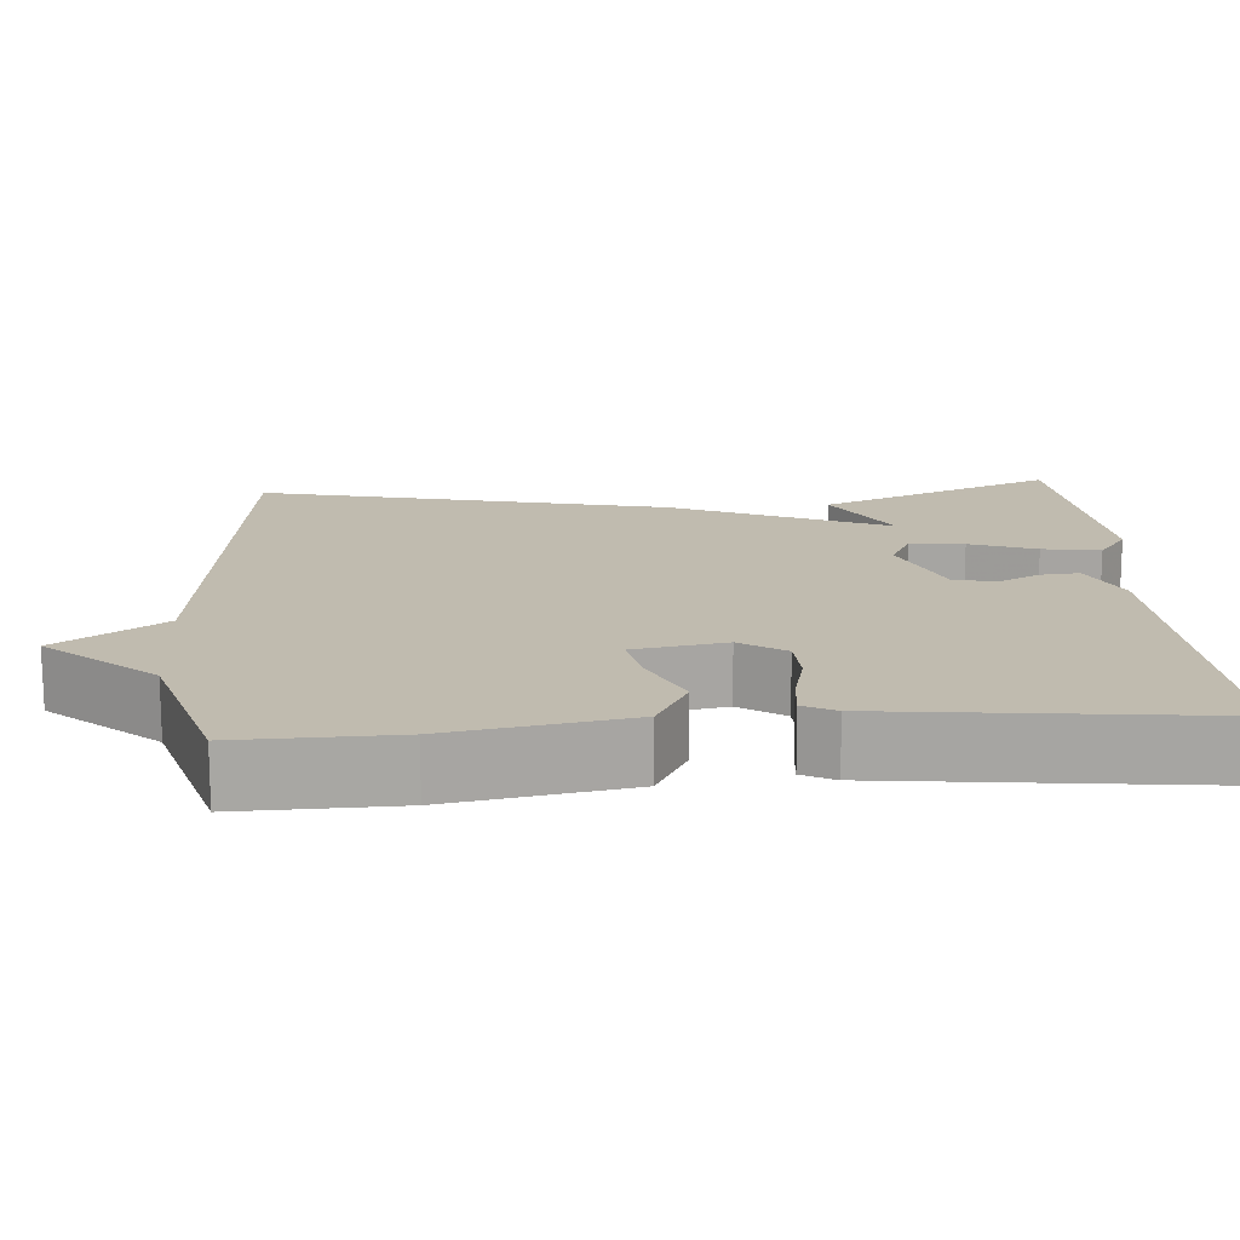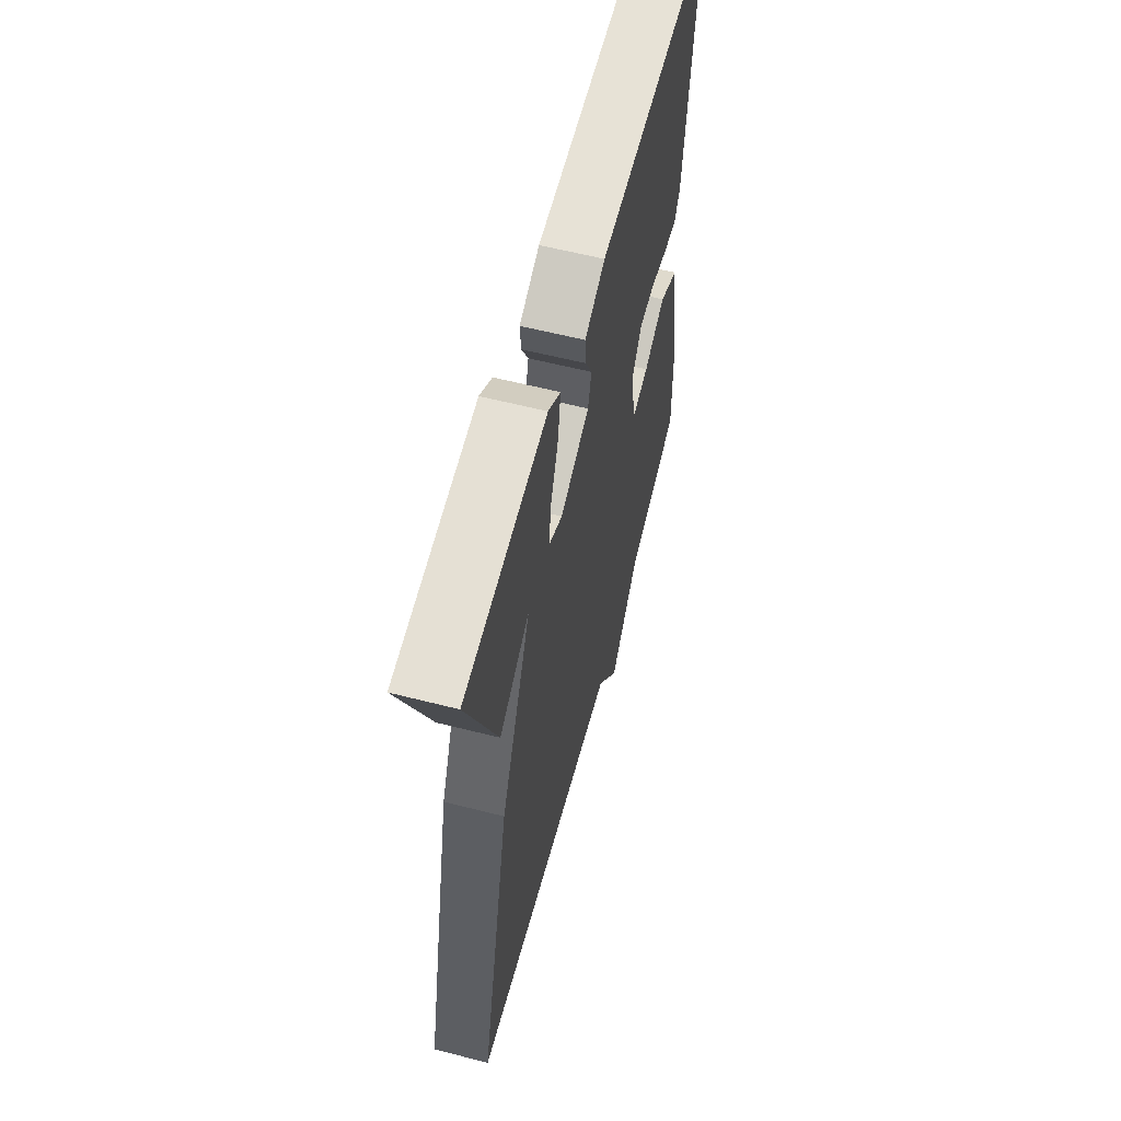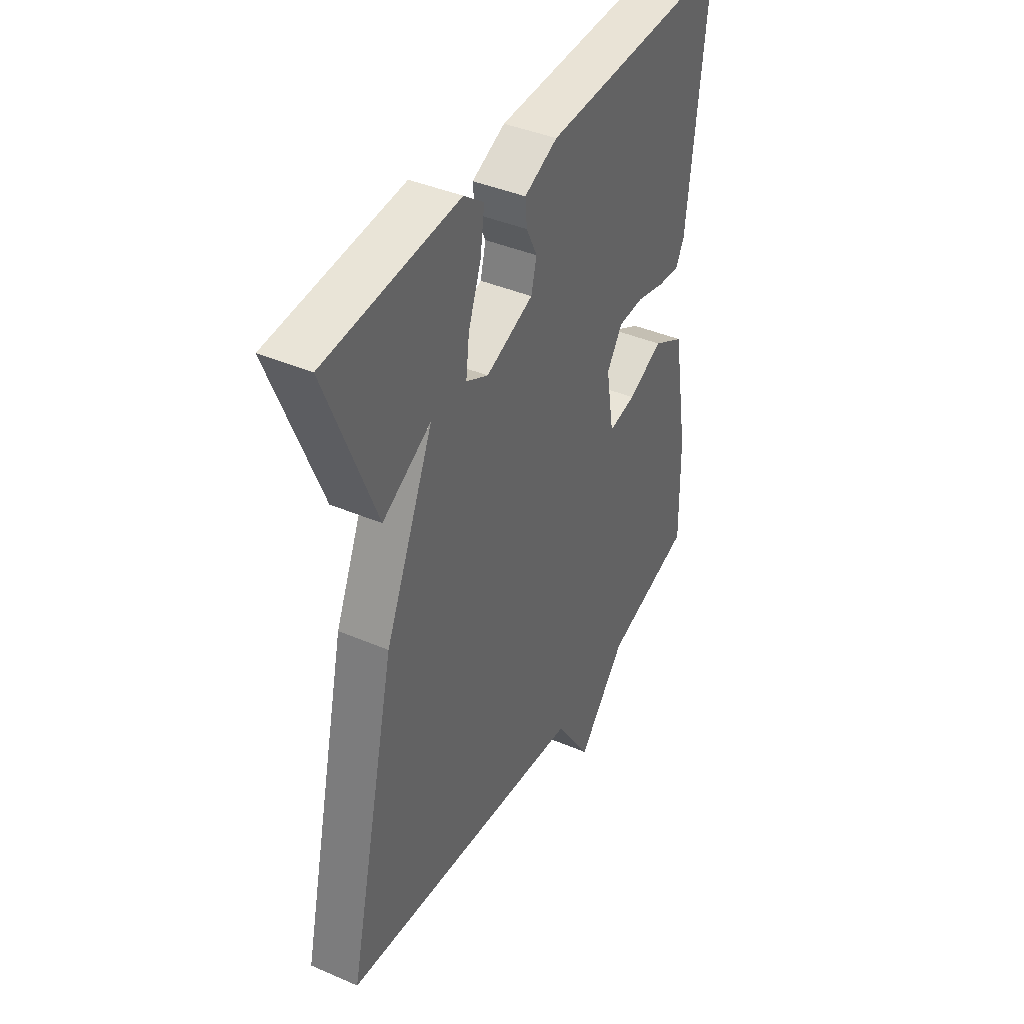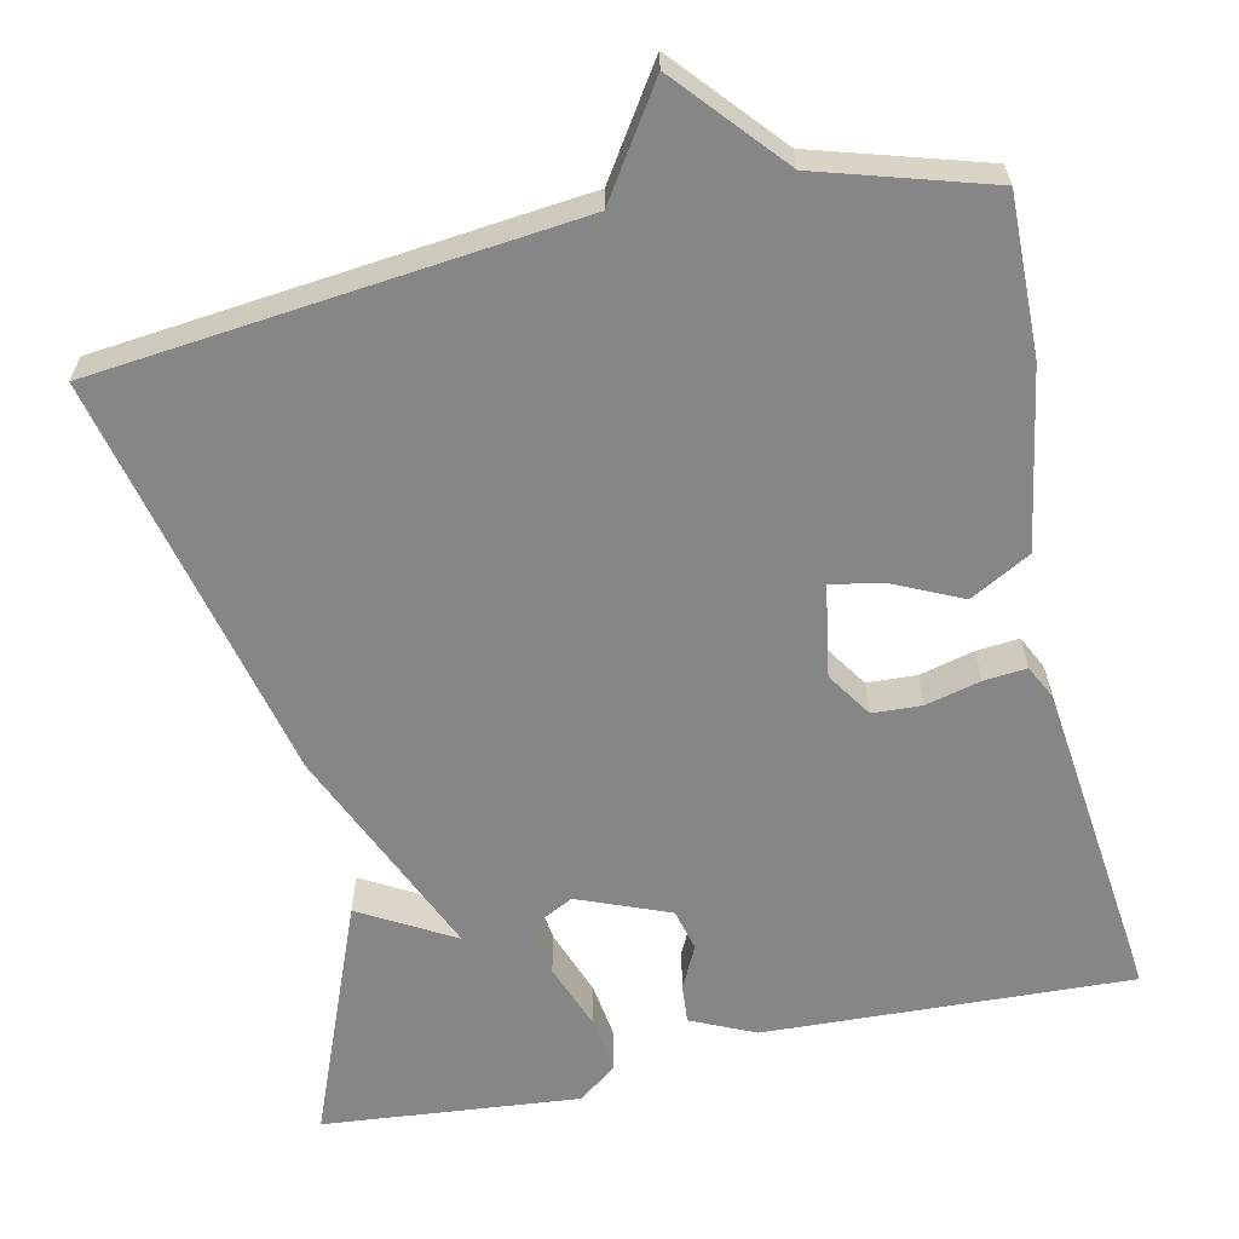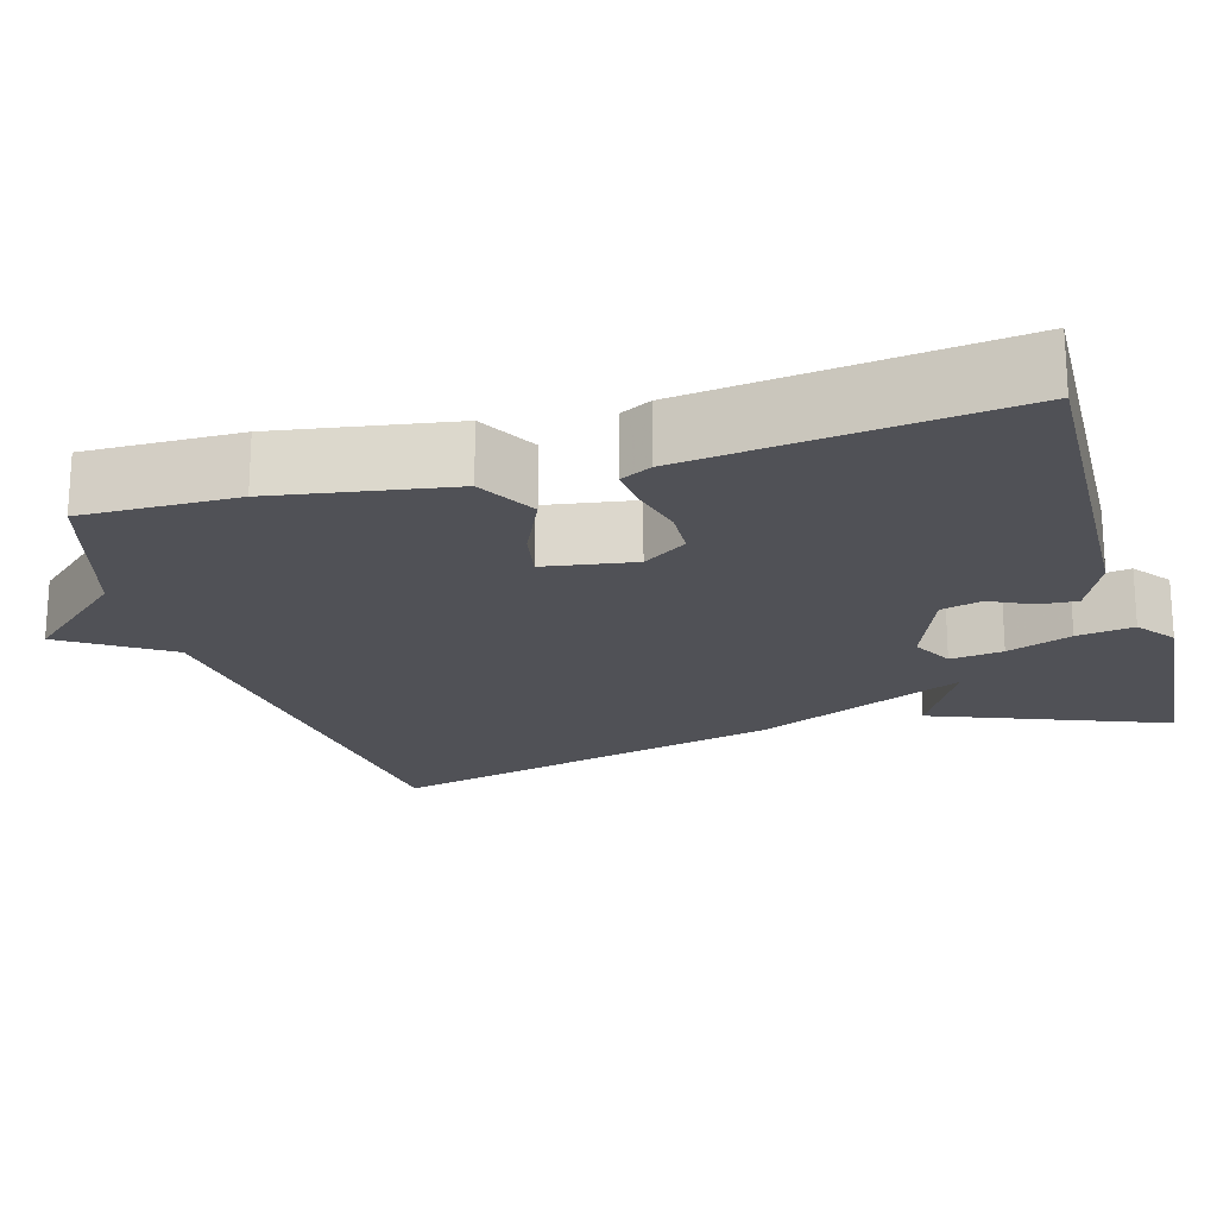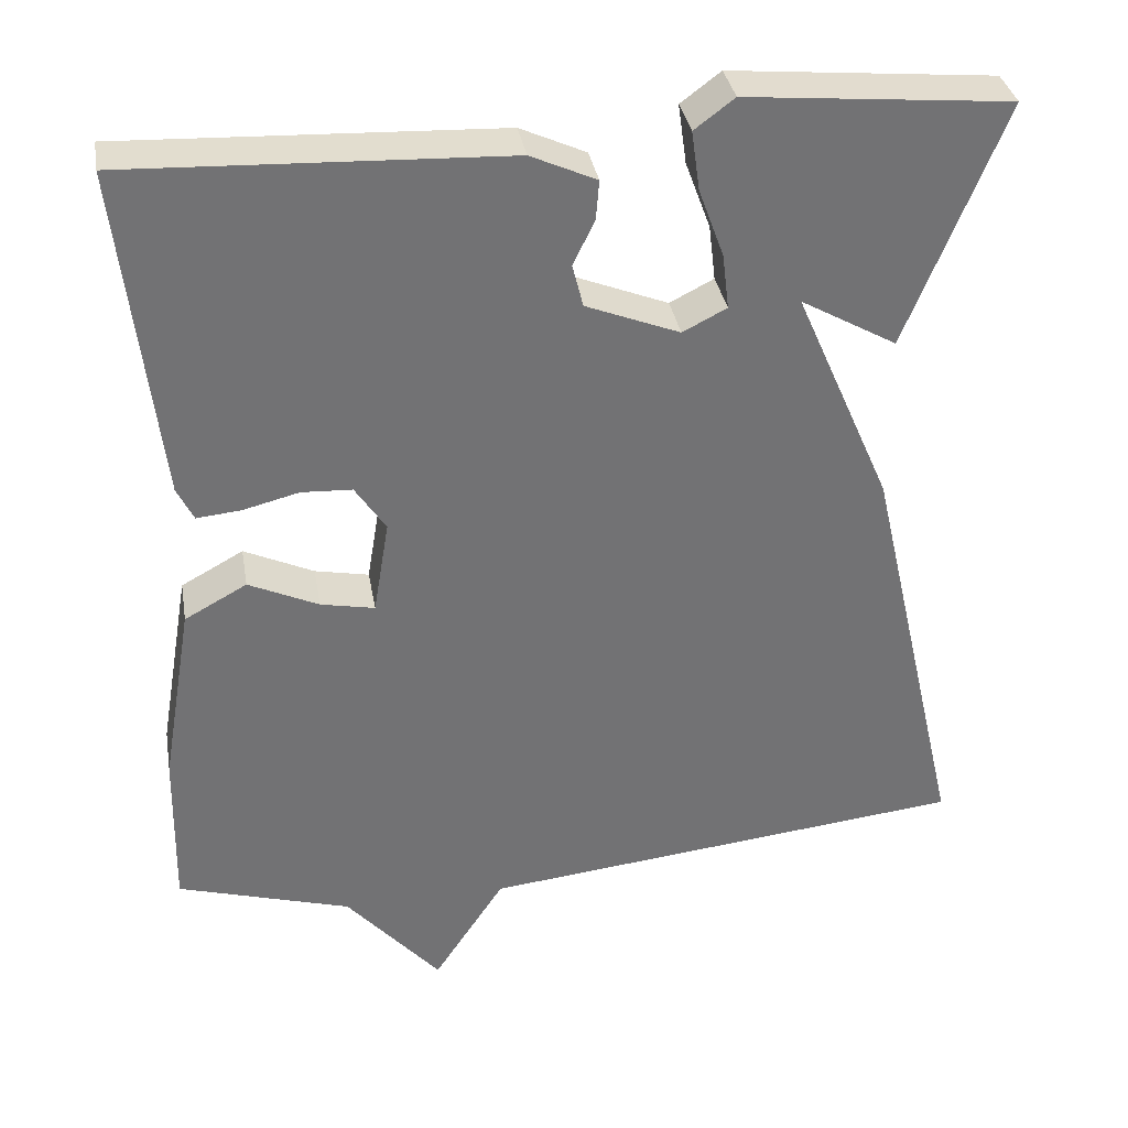
<metadata>
{"format":"obj","ext":"obj","renderer":"f3d","projection":"perspective","resolution":1024,"background":"white","views":[{"elev":15.9,"azim":-94.2,"up":"+Y"},{"elev":60.1,"azim":104.6,"up":"+Z"},{"elev":40.7,"azim":117.7,"up":"+Z"},{"elev":-62.2,"azim":-167.6,"up":"+Y"},{"elev":-20.3,"azim":-73.5,"up":"+Y"},{"elev":34.8,"azim":-9.8,"up":"+Z"}]}
</metadata>
<code>
v 0.5 0.07 0.5
v 0.383 0.07 0.207
v 0.267 0.07 0.273
v 0.383 0.07 0.007
v 0.5 0.07 -0.5
v -0.09 0.07 -0.563
v -0.176 0.07 -0.694
v -0.29 0.07 -0.563
v -0.5 0.07 -0.5
v -0.496 0.07 -0.305
v -0.458 0.07 -0.083
v -0.383 0.07 -0.042
v -0.299 0.07 -0.081
v -0.234 0.07 -0.094
v -0.215 0.07 0.02
v -0.252 0.07 0.076
v -0.313 0.07 0.079
v -0.381 0.07 0.062
v -0.434 0.07 0.057
v -0.454 0.07 0.097
v -0.5 0.07 0.5
v -0.046 0.07 0.48
v 0.033 0.07 0.444
v 0.029 0.07 0.396
v 0.003 0.07 0.343
v 0.016 0.07 0.291
v 0.129 0.07 0.246
v 0.182 0.07 0.273
v 0.174 0.07 0.34
v 0.144 0.07 0.422
v 0.134 0.07 0.494
v 0.182 0.07 0.53
v 0.5 0 0.5
v 0.383 0 0.207
v 0.267 0 0.273
v 0.383 0 0.007
v 0.5 0 -0.5
v -0.09 0 -0.563
v -0.176 0 -0.694
v -0.29 0 -0.563
v -0.5 0 -0.5
v -0.496 0 -0.305
v -0.458 0 -0.083
v -0.383 0 -0.042
v -0.299 0 -0.081
v -0.234 0 -0.094
v -0.215 0 0.02
v -0.252 0 0.076
v -0.313 0 0.079
v -0.381 0 0.062
v -0.434 0 0.057
v -0.454 0 0.097
v -0.5 0 0.5
v -0.046 0 0.48
v 0.033 0 0.444
v 0.029 0 0.396
v 0.003 0 0.343
v 0.016 0 0.291
v 0.129 0 0.246
v 0.182 0 0.273
v 0.174 0 0.34
v 0.144 0 0.422
v 0.134 0 0.494
v 0.182 0 0.53
f 1 2 3
f 32 1 3
f 31 32 3
f 30 31 3
f 29 30 3
f 3 4 5
f 29 3 5
f 28 29 5
f 27 28 5 6
f 6 7 8
f 27 6 8
f 26 27 8
f 25 26 8
f 23 24 25
f 22 23 25
f 21 22 25
f 20 21 25
f 19 20 25
f 18 19 25
f 17 18 25
f 16 17 25
f 15 16 25
f 14 15 25 8
f 9 10 11
f 8 9 11
f 14 8 11
f 13 14 11
f 11 12 13
f 35 34 33
f 35 33 64
f 35 64 63
f 35 63 62
f 35 62 61
f 37 36 35
f 37 35 61
f 37 61 60
f 38 37 60 59
f 40 39 38
f 40 38 59
f 40 59 58
f 40 58 57
f 57 56 55
f 57 55 54
f 57 54 53
f 57 53 52
f 57 52 51
f 57 51 50
f 57 50 49
f 57 49 48
f 57 48 47
f 40 57 47 46
f 43 42 41
f 43 41 40
f 43 40 46
f 43 46 45
f 45 44 43
f 1 33 34 2
f 2 34 35 3
f 3 35 36 4
f 4 36 37 5
f 5 37 38 6
f 6 38 39 7
f 7 39 40 8
f 8 40 41 9
f 9 41 42 10
f 10 42 43 11
f 11 43 44 12
f 12 44 45 13
f 13 45 46 14
f 14 46 47 15
f 15 47 48 16
f 16 48 49 17
f 17 49 50 18
f 18 50 51 19
f 19 51 52 20
f 20 52 53 21
f 21 53 54 22
f 22 54 55 23
f 23 55 56 24
f 24 56 57 25
f 25 57 58 26
f 26 58 59 27
f 27 59 60 28
f 28 60 61 29
f 29 61 62 30
f 30 62 63 31
f 31 63 64 32
f 32 64 33 1

</code>
